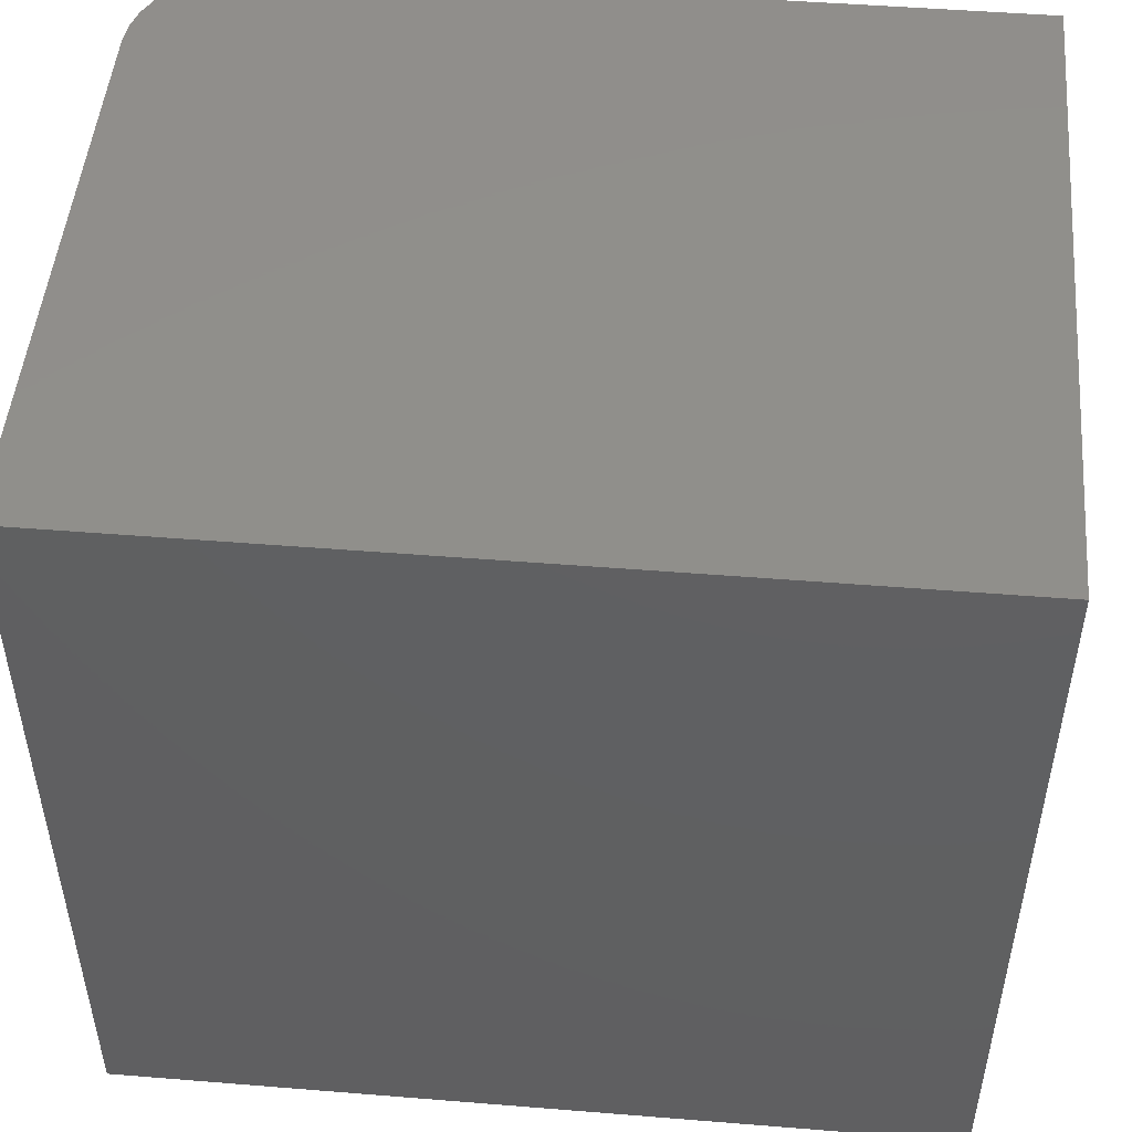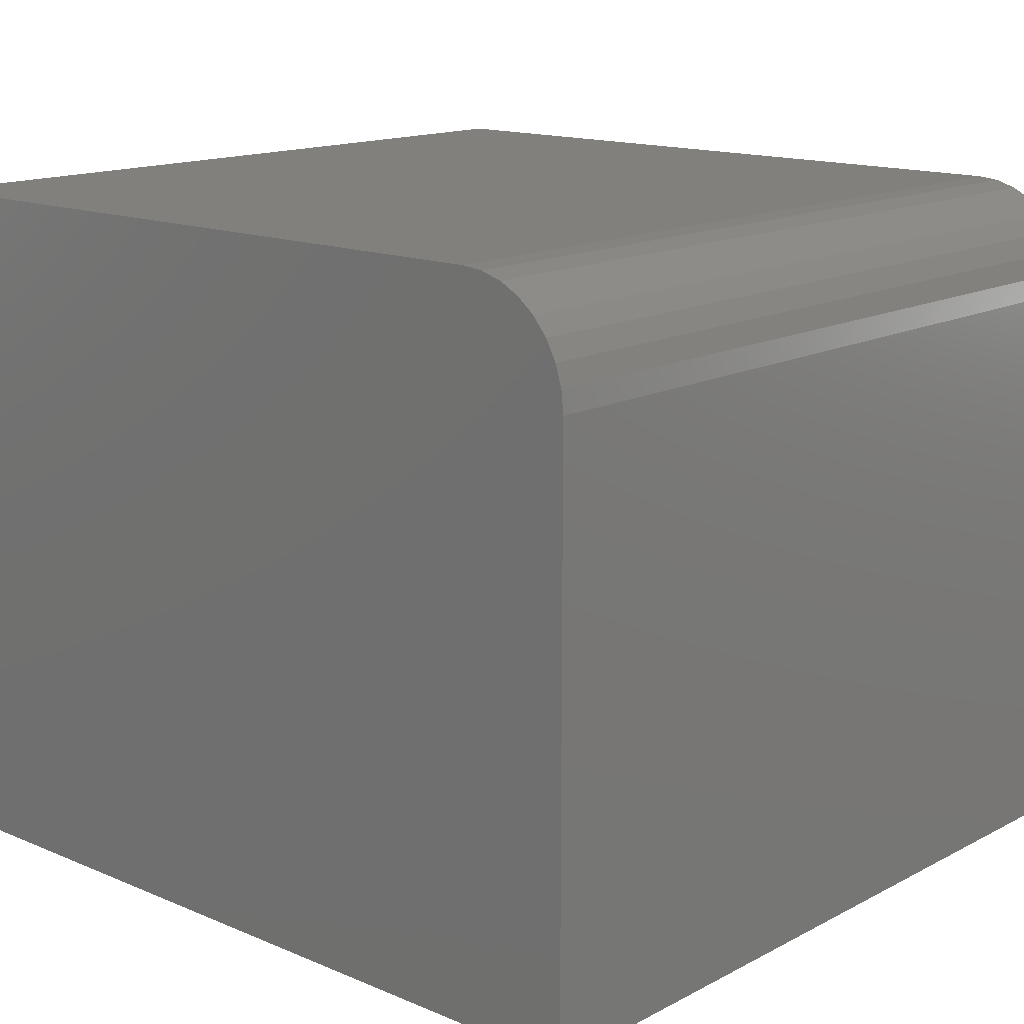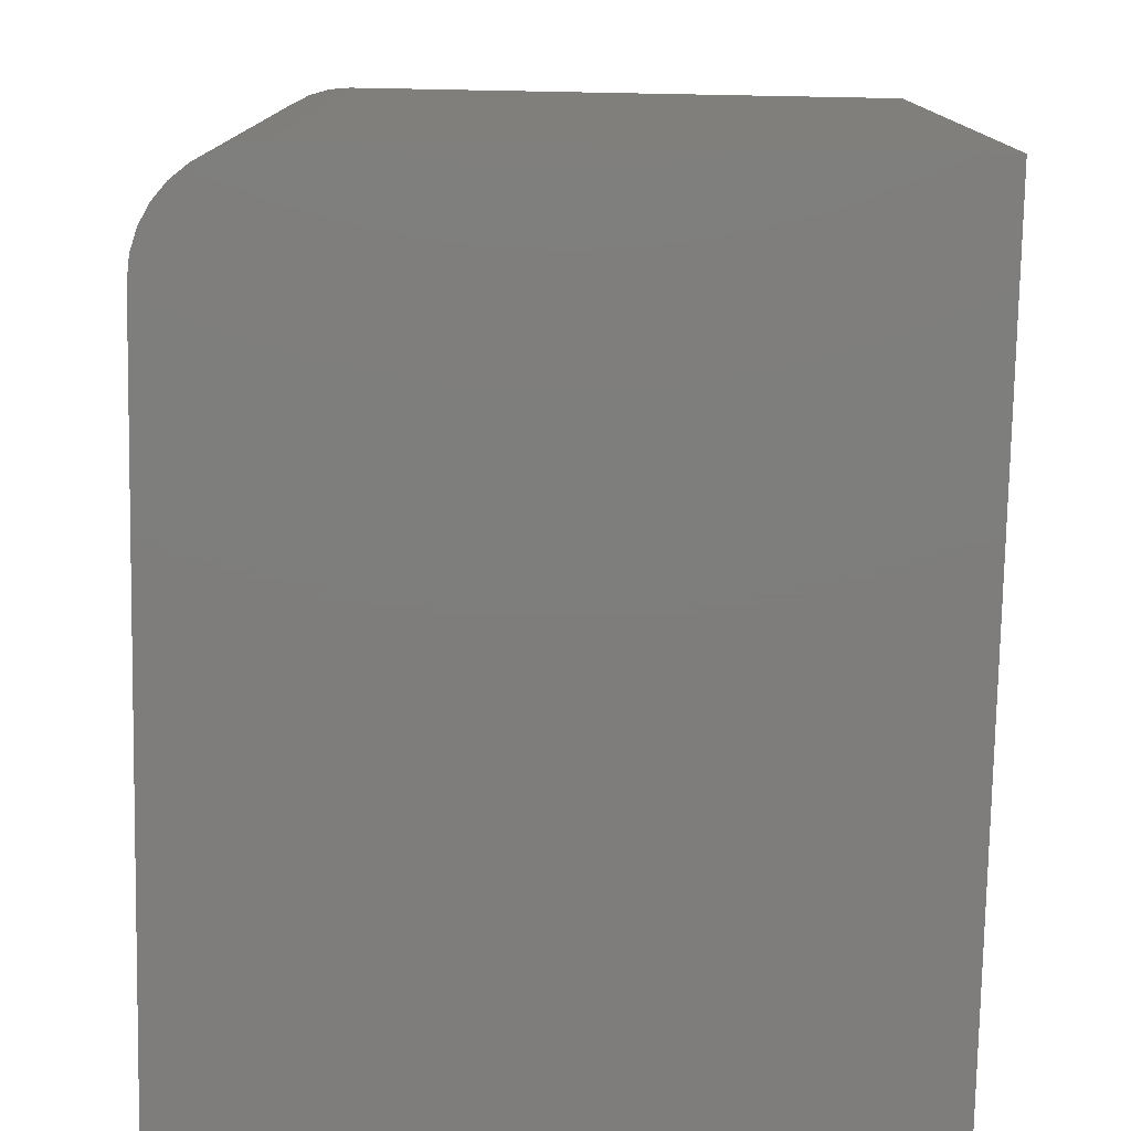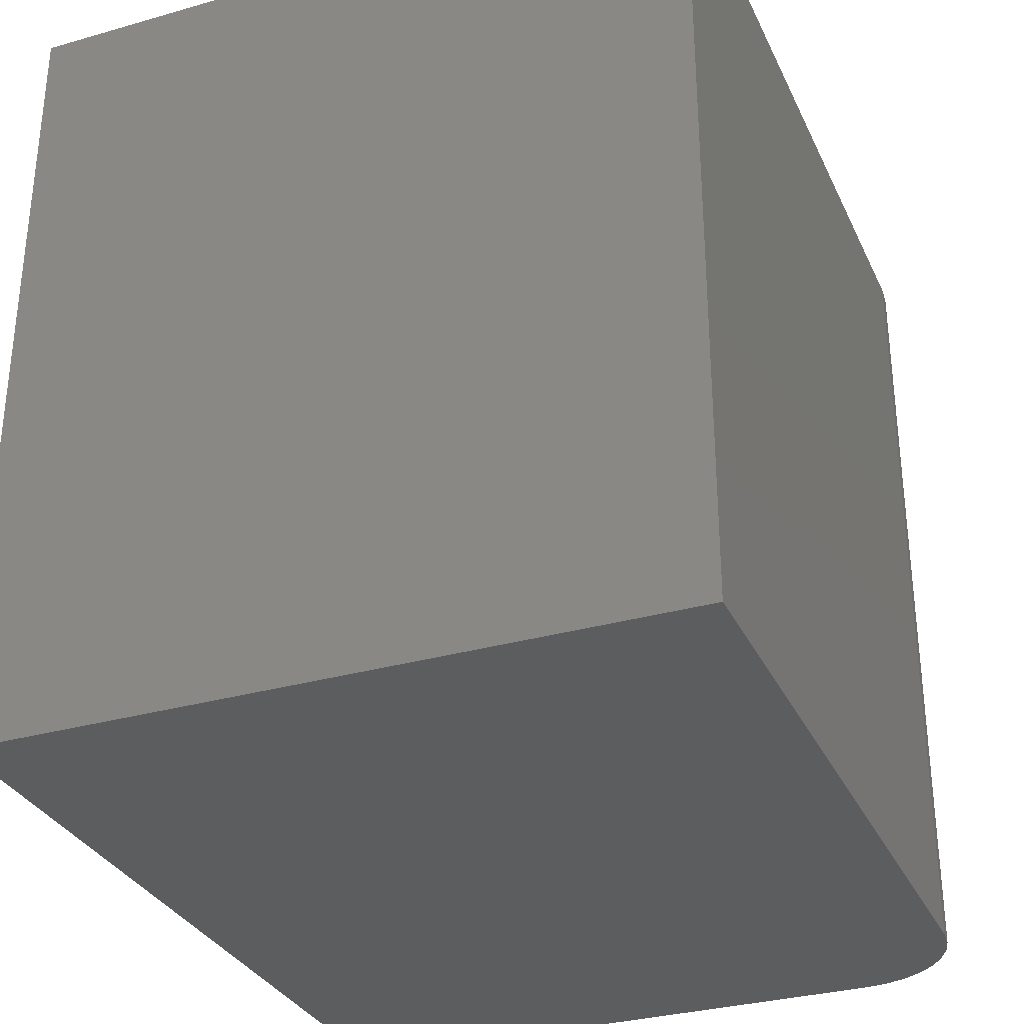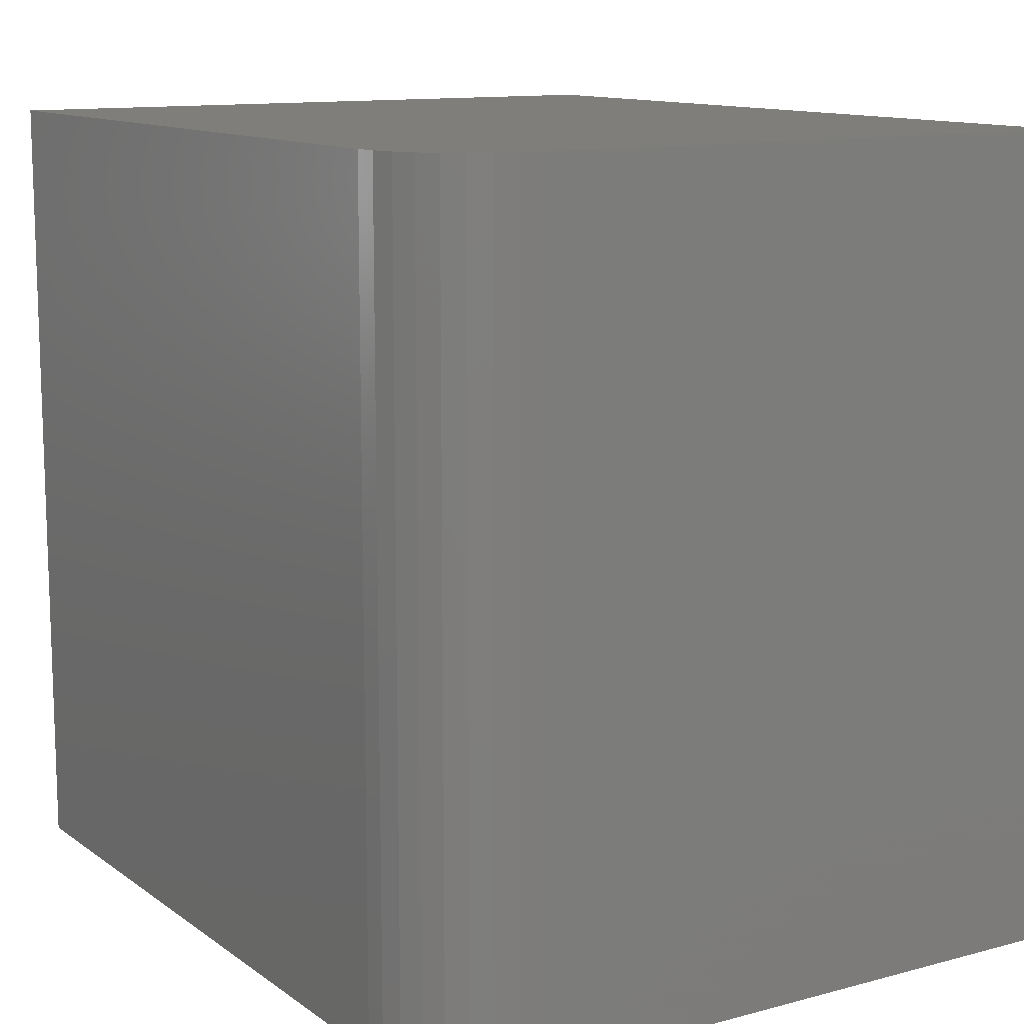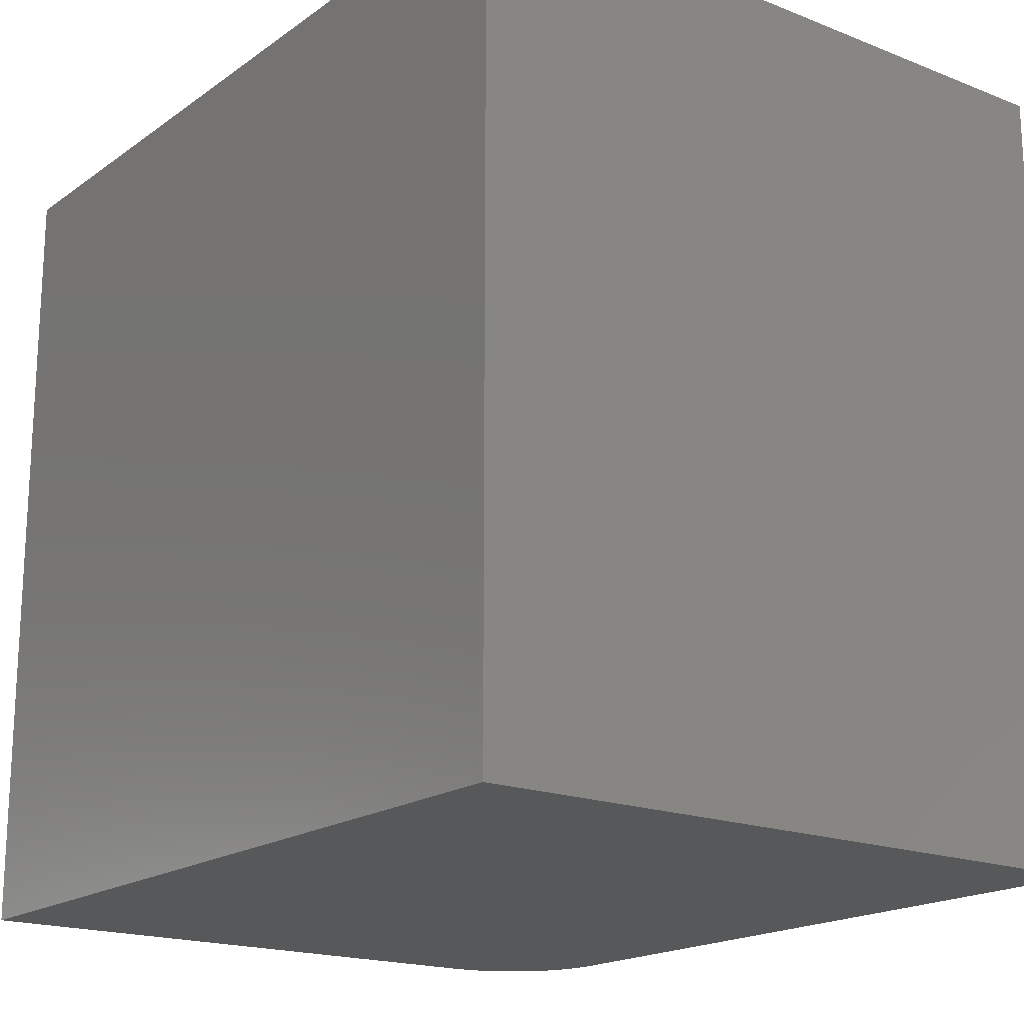
<metadata>
{"format":"stl","ext":"stl","renderer":"f3d","projection":"perspective","resolution":1024,"background":"white","views":[{"elev":49.2,"azim":5.1,"up":"+Z"},{"elev":14.8,"azim":-138.0,"up":"+Y"},{"elev":-77.5,"azim":-91.1,"up":"+Z"},{"elev":-31.8,"azim":111.9,"up":"+Z"},{"elev":12.0,"azim":-122.2,"up":"+Z"},{"elev":-18.4,"azim":52.9,"up":"+Z"}]}
</metadata>
<code>
# stl→obj: 24 verts, 44 faces
v 0.3817 0.31 0.7344
v -0.2801 0.31 0.7344
v -0.2999 0.308 0.7344
v -0.319 0.3022 0.7344
v -0.3365 0.2928 0.7344
v -0.3519 0.2802 0.7344
v -0.3645 0.2648 0.7344
v -0.3739 0.2473 0.7344
v -0.3797 0.2282 0.7344
v -0.3817 0.2084 0.7344
v -0.3817 -0.3192 0.7344
v 0.3817 -0.3192 0.7344
v 0.3817 0.31 0
v 0.3817 -0.3192 0
v -0.3817 -0.3192 0
v -0.3817 0.2084 0
v -0.3797 0.2282 0
v -0.3739 0.2473 0
v -0.3645 0.2648 0
v -0.3519 0.2802 0
v -0.3365 0.2928 0
v -0.319 0.3022 0
v -0.2999 0.308 0
v -0.2801 0.31 0
f 1 2 3
f 1 3 4
f 1 4 5
f 1 5 6
f 1 6 7
f 1 7 8
f 1 8 9
f 1 9 10
f 1 10 11
f 1 11 12
f 13 14 15
f 13 15 16
f 13 16 17
f 13 17 18
f 13 18 19
f 13 19 20
f 13 20 21
f 13 21 22
f 13 22 23
f 13 23 24
f 16 15 10
f 10 15 11
f 1 13 2
f 2 13 24
f 16 10 17
f 17 10 9
f 17 9 18
f 18 9 8
f 18 8 19
f 19 8 7
f 19 7 20
f 20 7 6
f 20 6 21
f 21 6 5
f 21 5 22
f 22 5 4
f 22 4 23
f 23 4 3
f 23 3 24
f 24 3 2
f 14 13 12
f 12 13 1
f 11 15 12
f 12 15 14

</code>
